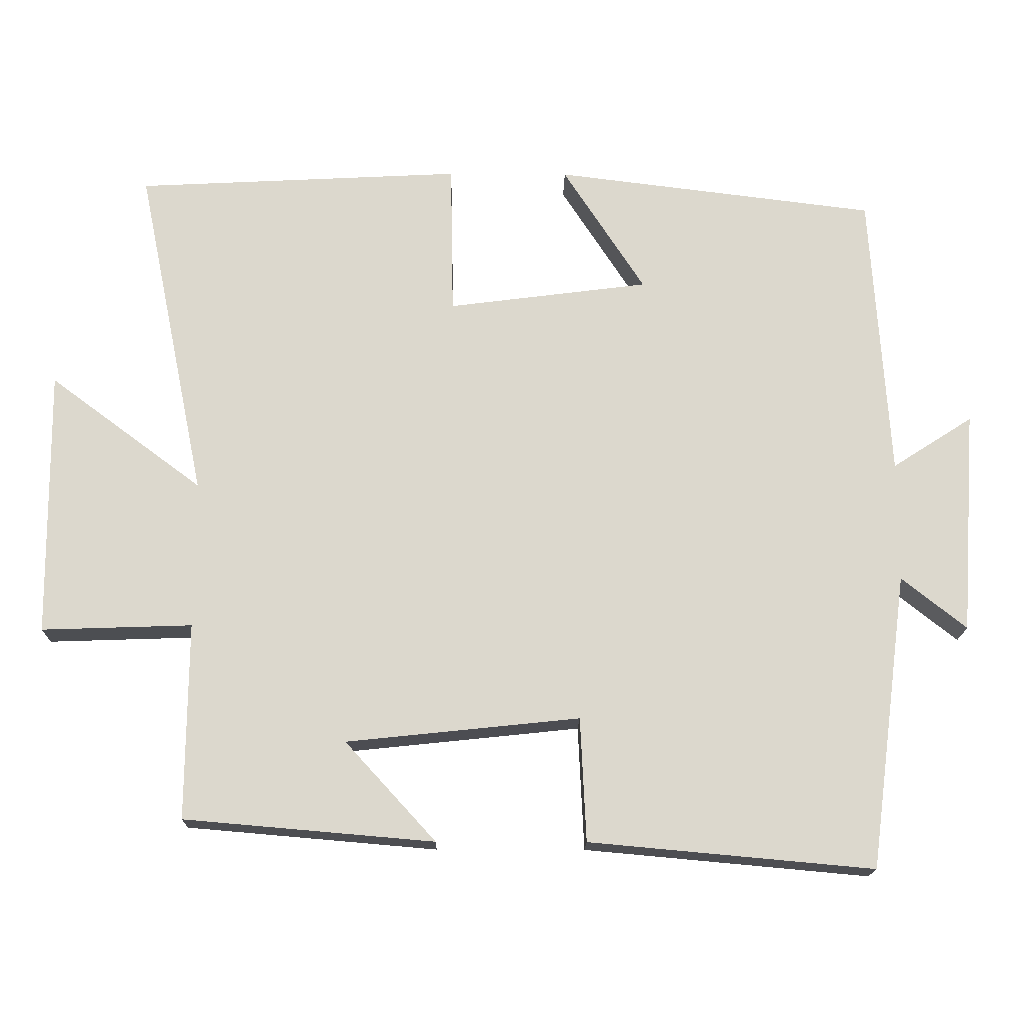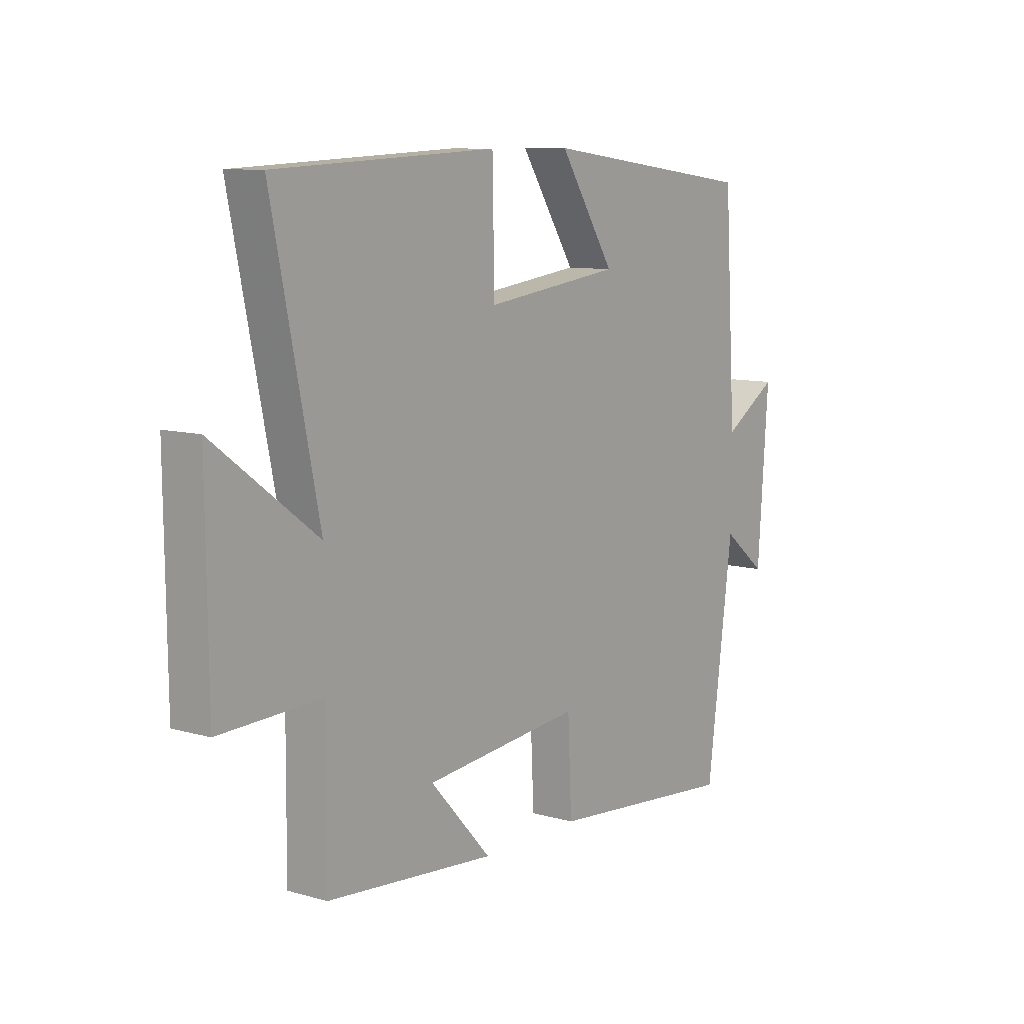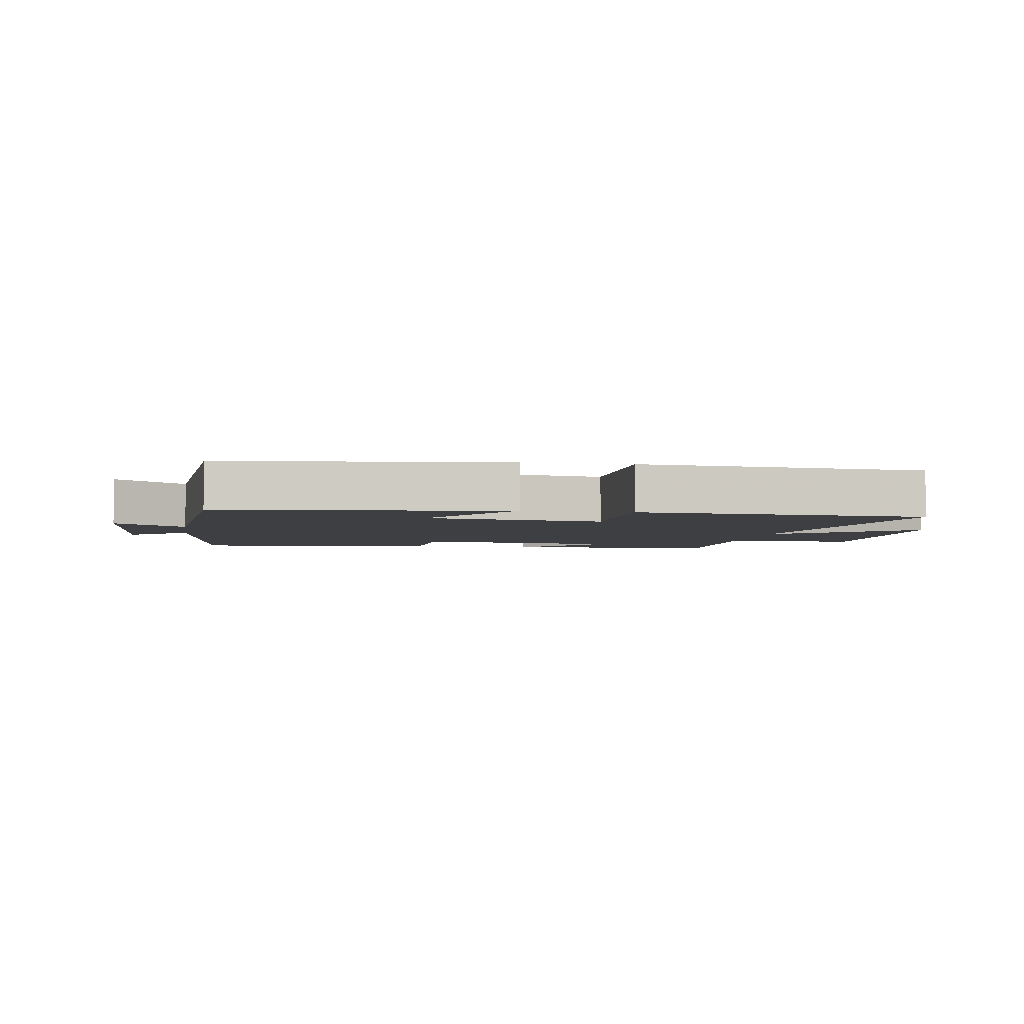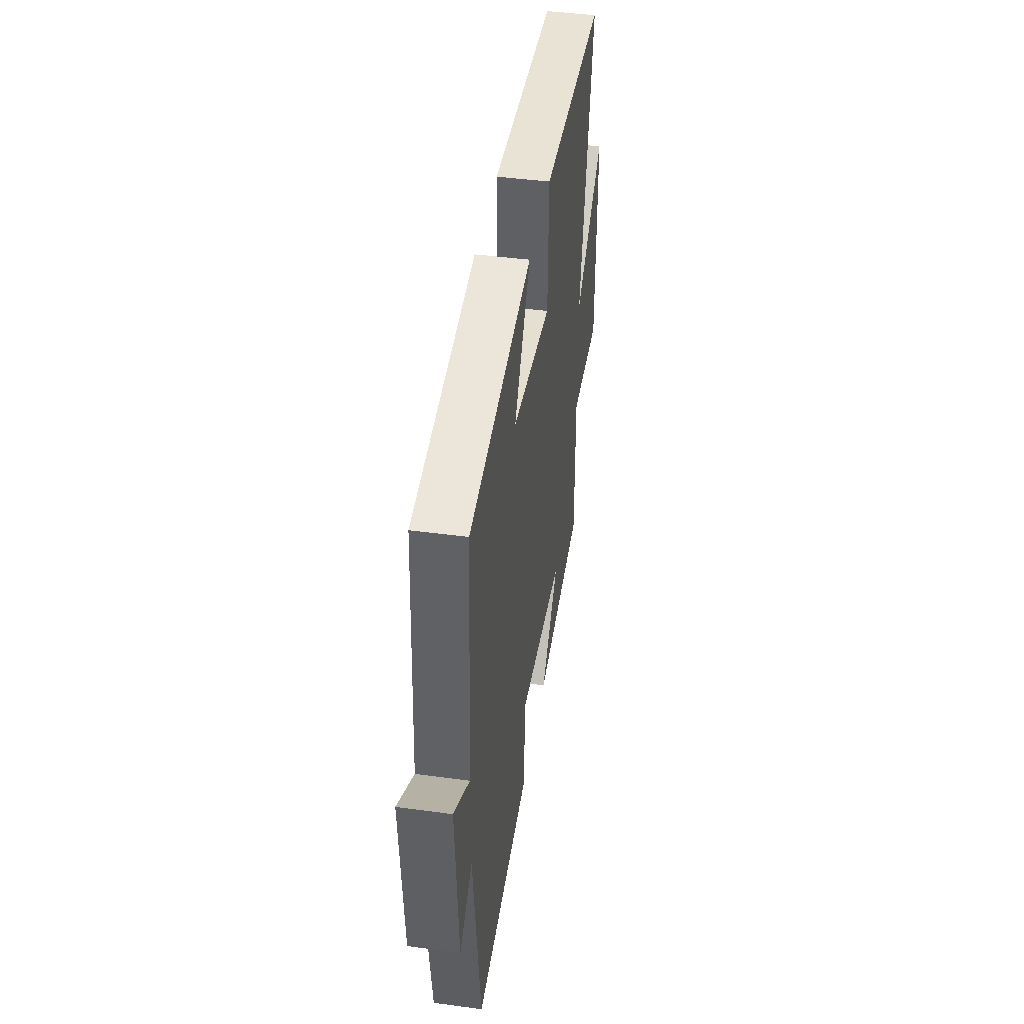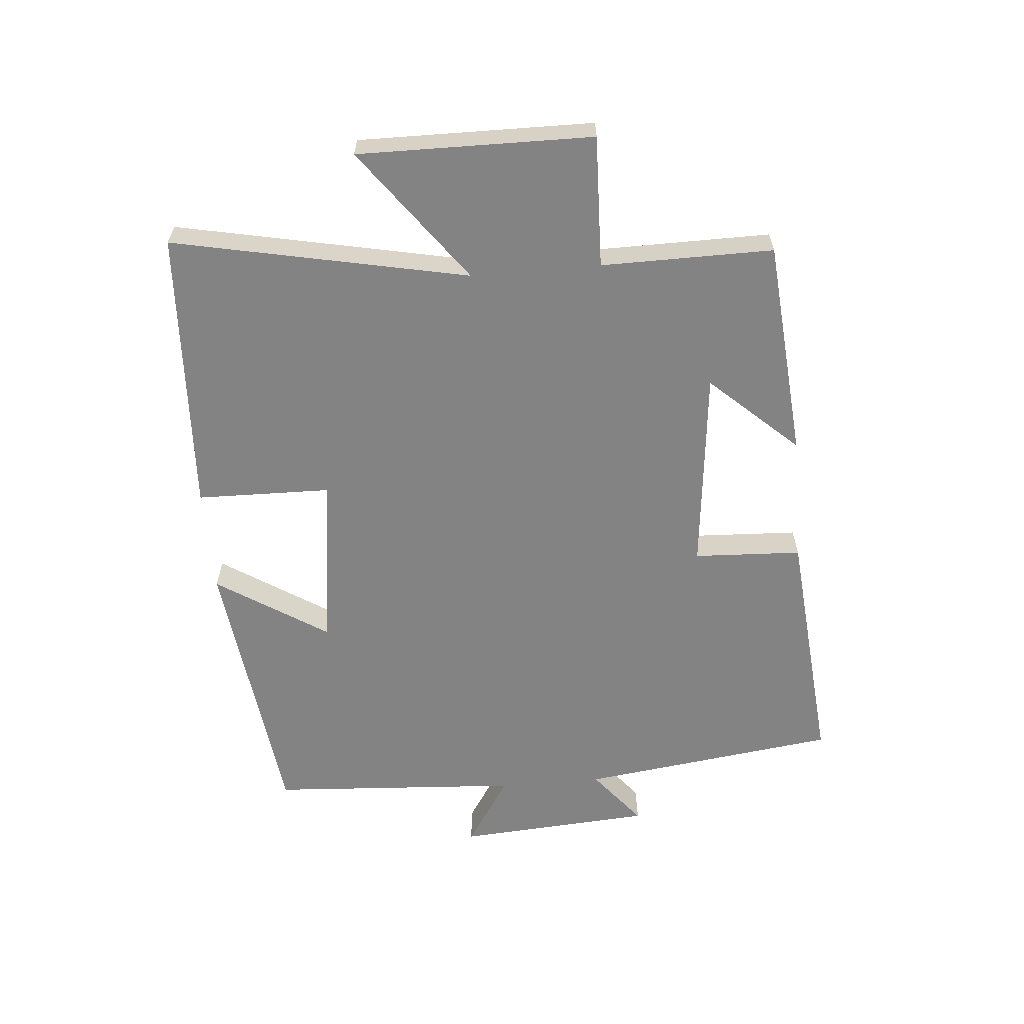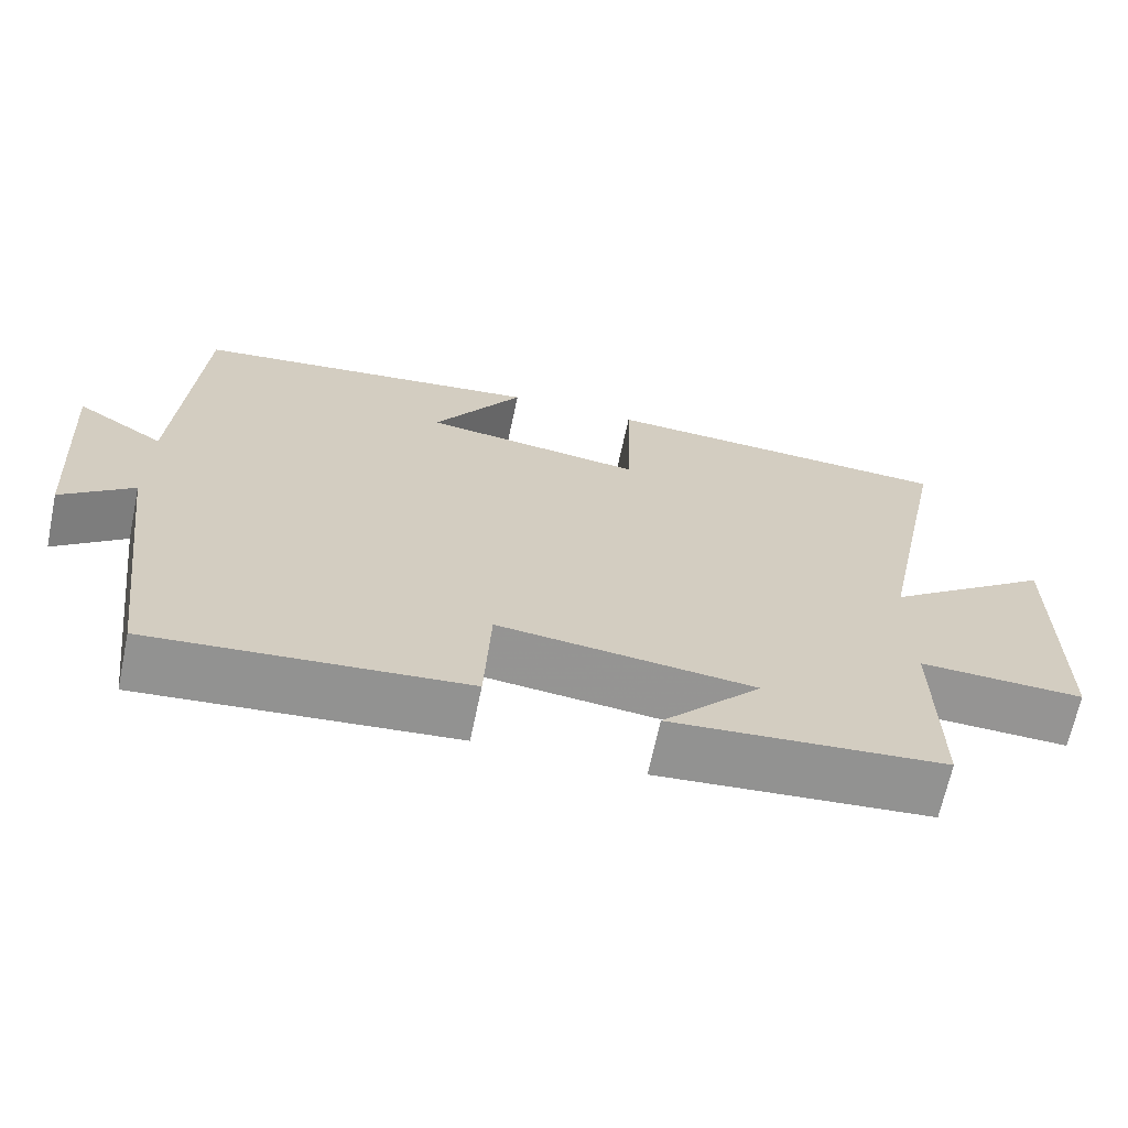
<metadata>
{"format":"obj","ext":"obj","renderer":"f3d","projection":"perspective","resolution":1024,"background":"white","views":[{"elev":-17.2,"azim":179.2,"up":"+Z"},{"elev":9.5,"azim":126.7,"up":"+Z"},{"elev":-4.0,"azim":-9.8,"up":"+Y"},{"elev":43.7,"azim":-80.9,"up":"+Z"},{"elev":-61.2,"azim":94.9,"up":"+Y"},{"elev":-67.0,"azim":-12.0,"up":"+Z"}]}
</metadata>
<code>
v 0.502 0.07 -0.47
v 0.155 0.07 -0.5
v 0.281 0.07 -0.362
v -0.043 0.07 -0.328
v -0.051 0.07 -0.5
v -0.446 0.07 -0.536
v -0.5 0.07 -0.125
v -0.59 0.07 -0.197
v -0.612 0.07 0.115
v -0.5 0.07 0.043
v -0.475 0.07 0.444
v -0.028 0.07 0.5
v -0.142 0.07 0.323
v 0.138 0.07 0.287
v 0.142 0.07 0.5
v 0.596 0.07 0.477
v 0.5 0.07 0.009
v 0.713 0.07 0.168
v 0.709 0.07 -0.204
v 0.5 0.07 -0.197
v 0.502 0 -0.47
v 0.155 0 -0.5
v 0.281 0 -0.362
v -0.043 0 -0.328
v -0.051 0 -0.5
v -0.446 0 -0.536
v -0.5 0 -0.125
v -0.59 0 -0.197
v -0.612 0 0.115
v -0.5 0 0.043
v -0.475 0 0.444
v -0.028 0 0.5
v -0.142 0 0.323
v 0.138 0 0.287
v 0.142 0 0.5
v 0.596 0 0.477
v 0.5 0 0.009
v 0.713 0 0.168
v 0.709 0 -0.204
v 0.5 0 -0.197
f 17 18 19 20
f 14 15 16 17
f 13 14 17 20
f 10 11 12 13
f 10 13 20 1
f 7 8 9 10
f 4 5 6 7
f 3 4 7 10
f 1 2 3
f 1 3 10
f 40 39 38 37
f 37 36 35 34
f 40 37 34 33
f 33 32 31 30
f 21 40 33 30
f 30 29 28 27
f 27 26 25 24
f 30 27 24 23
f 23 22 21
f 30 23 21
f 1 21 22 2
f 2 22 23 3
f 3 23 24 4
f 4 24 25 5
f 5 25 26 6
f 6 26 27 7
f 7 27 28 8
f 8 28 29 9
f 9 29 30 10
f 10 30 31 11
f 11 31 32 12
f 12 32 33 13
f 13 33 34 14
f 14 34 35 15
f 15 35 36 16
f 16 36 37 17
f 17 37 38 18
f 18 38 39 19
f 19 39 40 20
f 20 40 21 1

</code>
